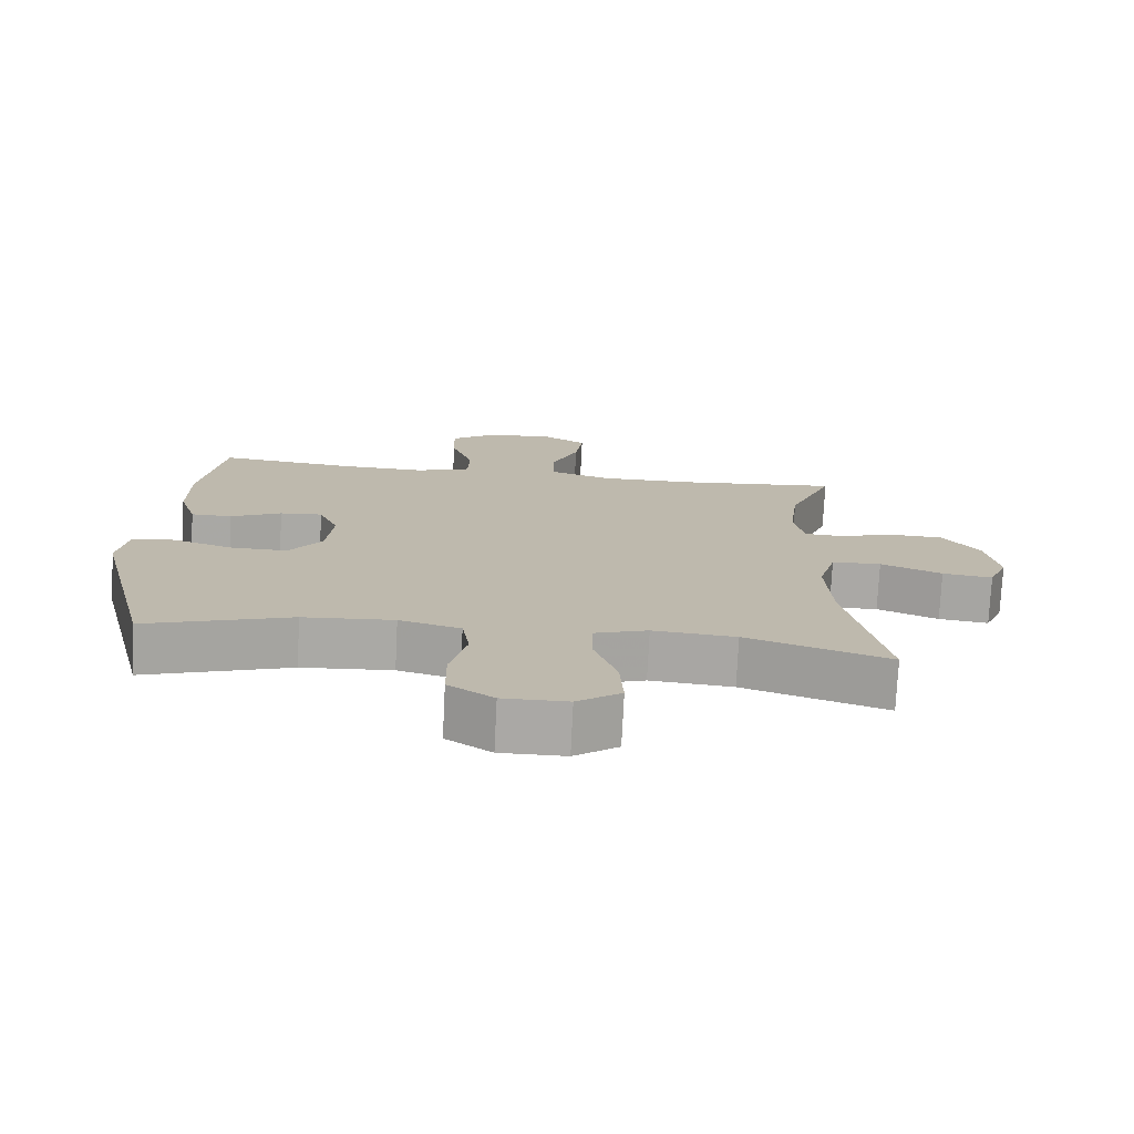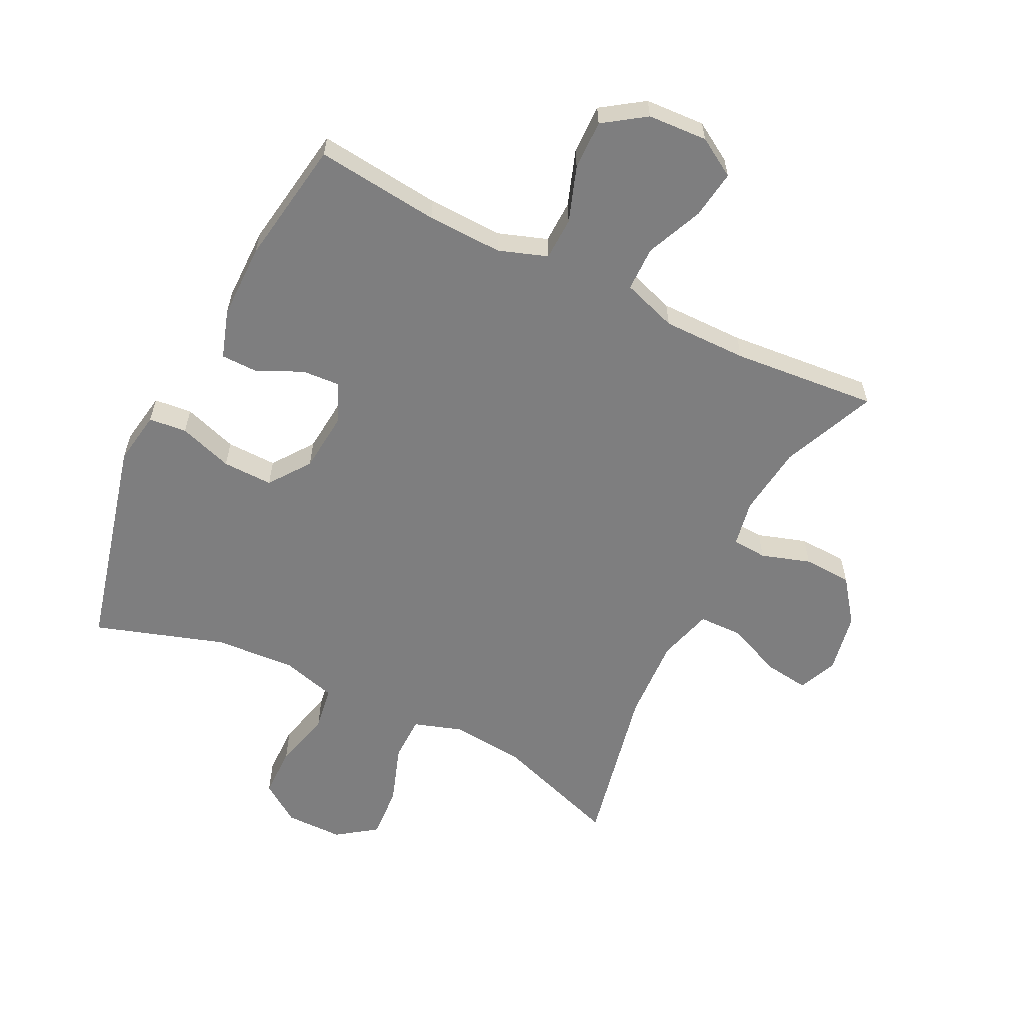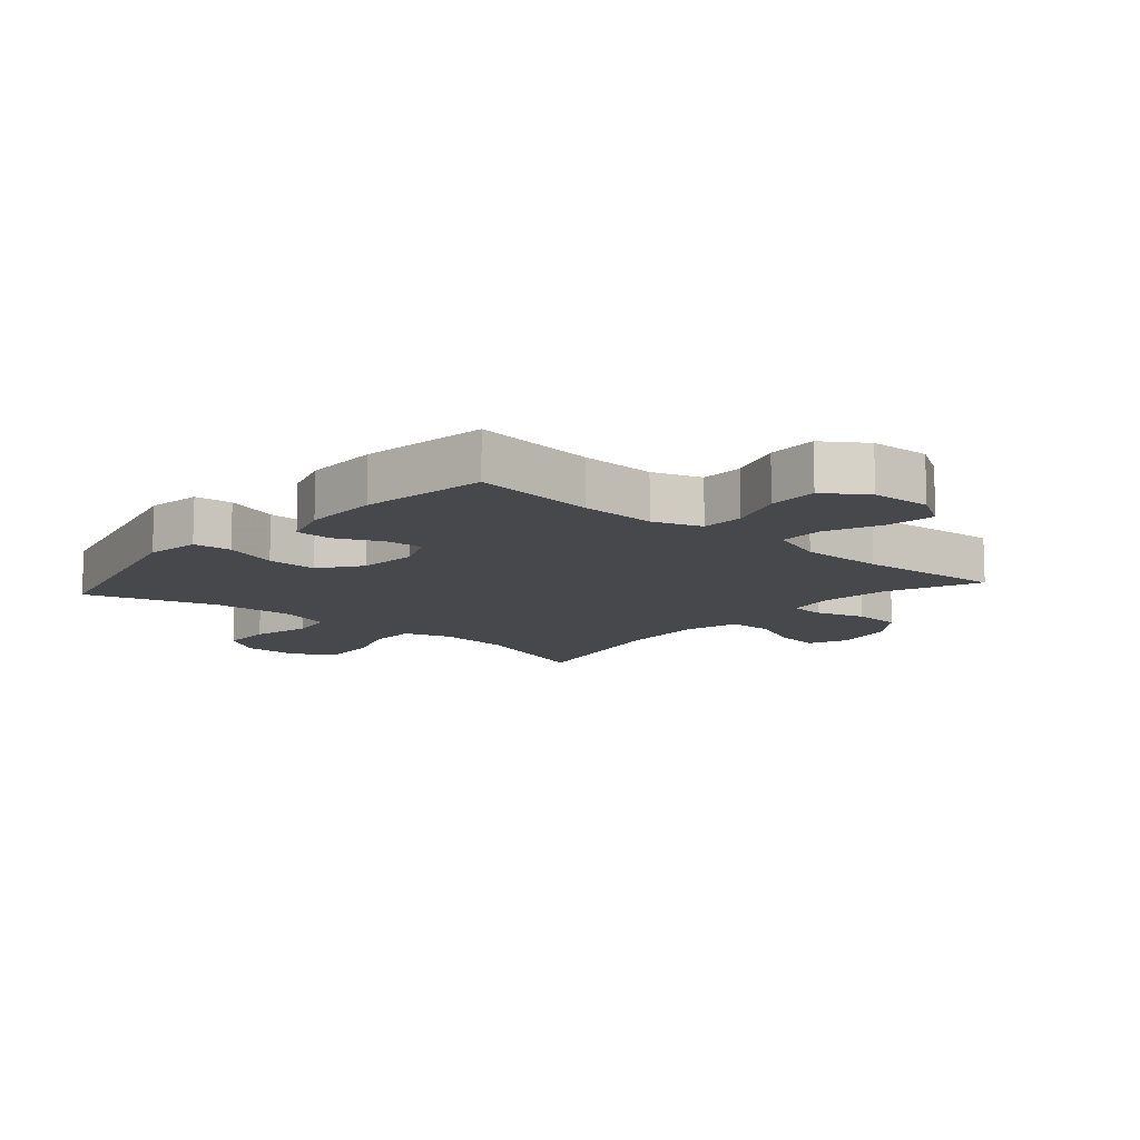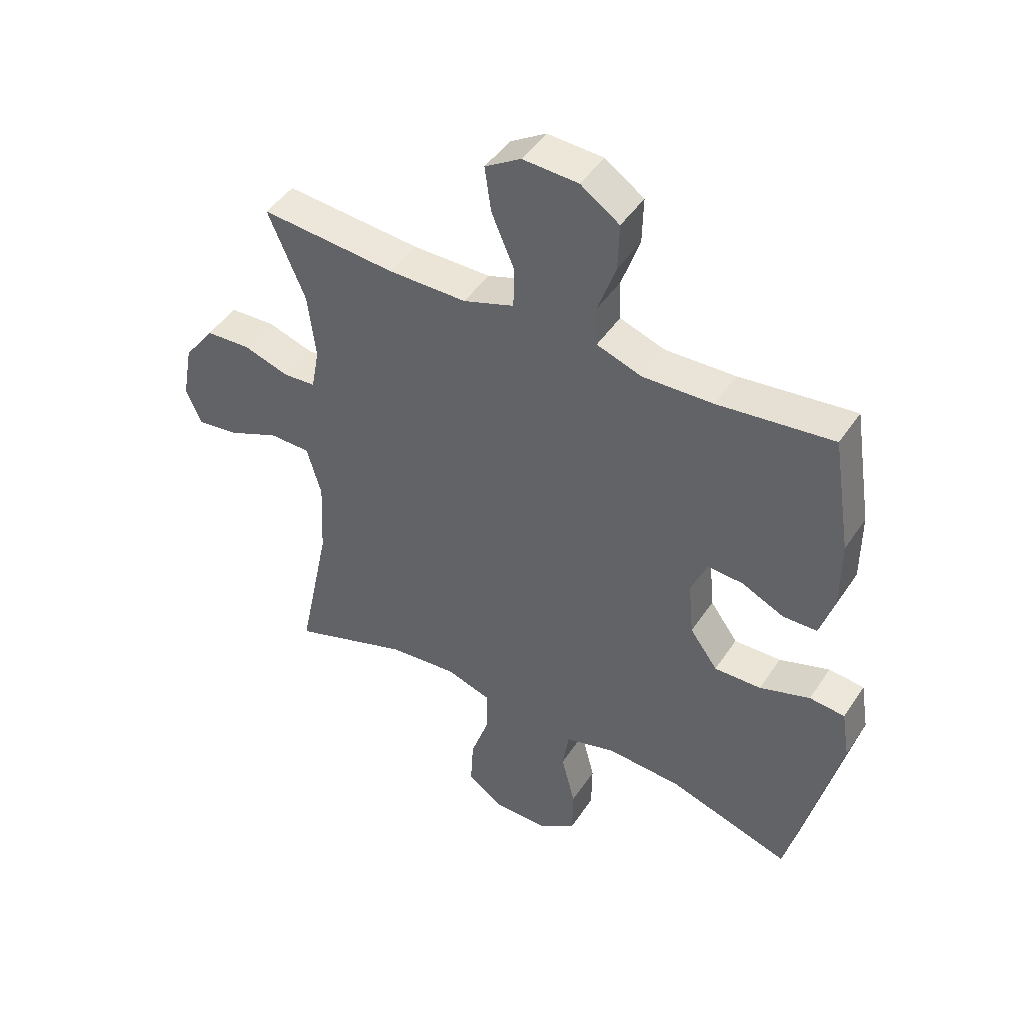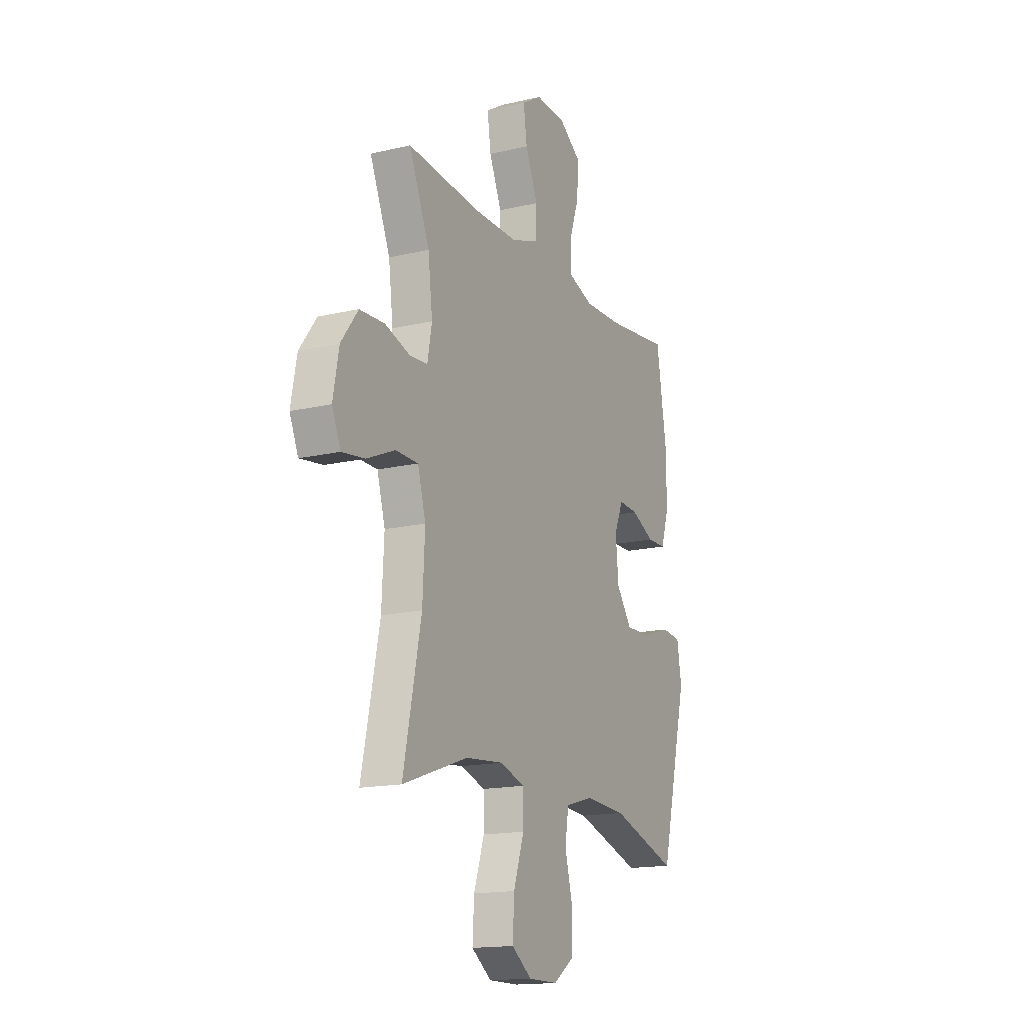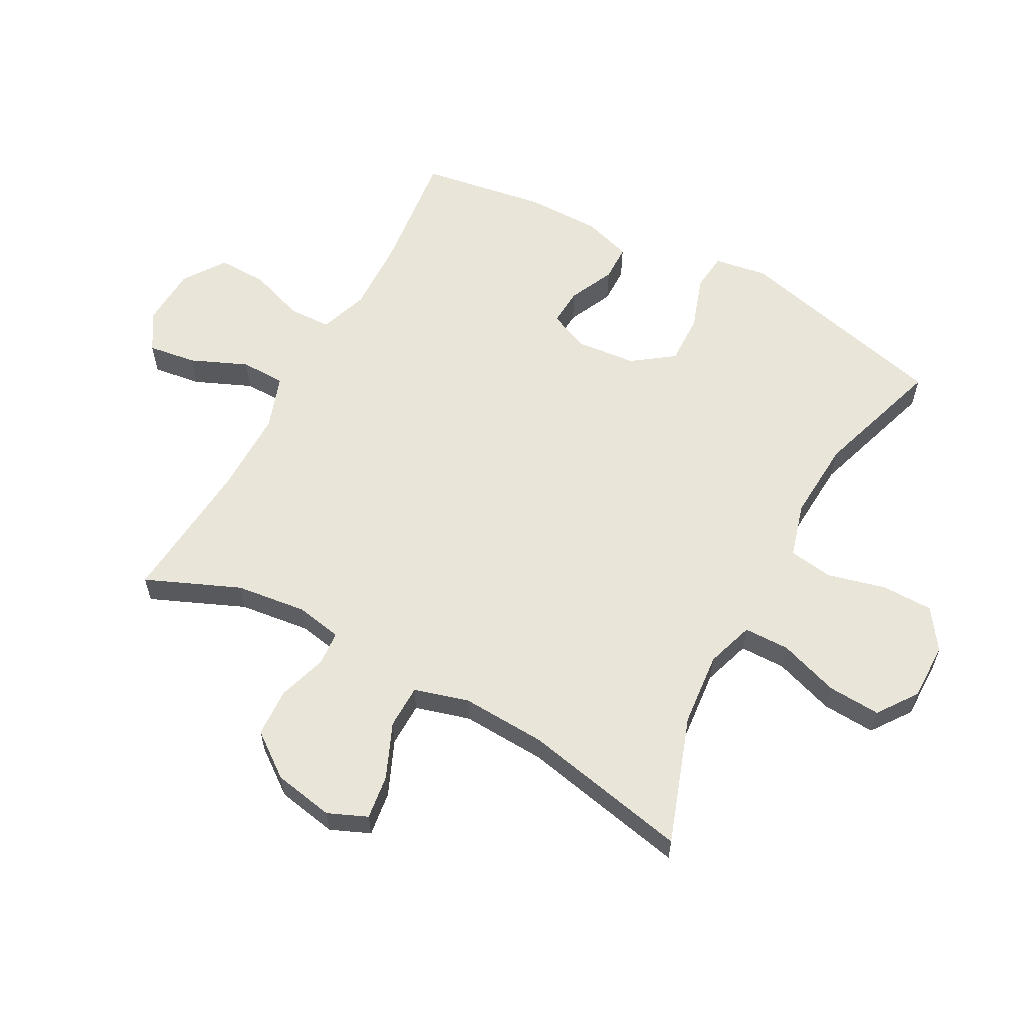
<metadata>
{"format":"obj","ext":"obj","renderer":"f3d","projection":"perspective","resolution":1024,"background":"white","views":[{"elev":-75.1,"azim":-2.8,"up":"+Z"},{"elev":-59.5,"azim":-26.2,"up":"+Y"},{"elev":-11.6,"azim":-41.1,"up":"+Y"},{"elev":45.7,"azim":-148.4,"up":"+Z"},{"elev":-16.0,"azim":116.0,"up":"+Z"},{"elev":59.7,"azim":118.4,"up":"+Y"}]}
</metadata>
<code>
v 0.5 0.07 0.5
v 0.436 0.07 0.349
v 0.422 0.07 0.235
v 0.436 0.07 0.16
v 0.492 0.07 0.156
v 0.571 0.07 0.181
v 0.649 0.07 0.177
v 0.702 0.07 0.106
v 0.72 0.07 0.009
v 0.693 0.07 -0.054
v 0.621 0.07 -0.044
v 0.533 0.07 -0.006
v 0.462 0.07 -0.007
v 0.437 0.07 -0.095
v 0.444 0.07 -0.231
v 0.5 0.07 -0.5
v 0.295 0.07 -0.429
v 0.176 0.07 -0.418
v 0.099 0.07 -0.443
v 0.098 0.07 -0.516
v 0.131 0.07 -0.613
v 0.136 0.07 -0.698
v 0.073 0.07 -0.743
v -0.02 0.07 -0.743
v -0.085 0.07 -0.698
v -0.086 0.07 -0.615
v -0.062 0.07 -0.521
v -0.073 0.07 -0.45
v -0.161 0.07 -0.425
v -0.291 0.07 -0.433
v -0.5 0.07 -0.5
v -0.586 0.07 -0.152
v -0.572 0.07 -0.066
v -0.511 0.07 -0.06
v -0.424 0.07 -0.089
v -0.343 0.07 -0.091
v -0.295 0.07 -0.025
v -0.286 0.07 0.071
v -0.314 0.07 0.136
v -0.375 0.07 0.132
v -0.448 0.07 0.098
v -0.507 0.07 0.099
v -0.532 0.07 0.177
v -0.532 0.07 0.298
v -0.5 0.07 0.5
v -0.301 0.07 0.477
v -0.18 0.07 0.473
v -0.102 0.07 0.5
v -0.1 0.07 0.569
v -0.131 0.07 0.658
v -0.133 0.07 0.738
v -0.066 0.07 0.784
v 0.03 0.07 0.789
v 0.092 0.07 0.751
v 0.081 0.07 0.673
v 0.042 0.07 0.582
v 0.043 0.07 0.51
v 0.131 0.07 0.48
v 0.267 0.07 0.48
v 0.5 0 0.5
v 0.436 0 0.349
v 0.422 0 0.235
v 0.436 0 0.16
v 0.492 0 0.156
v 0.571 0 0.181
v 0.649 0 0.177
v 0.702 0 0.106
v 0.72 0 0.009
v 0.693 0 -0.054
v 0.621 0 -0.044
v 0.533 0 -0.006
v 0.462 0 -0.007
v 0.437 0 -0.095
v 0.444 0 -0.231
v 0.5 0 -0.5
v 0.295 0 -0.429
v 0.176 0 -0.418
v 0.099 0 -0.443
v 0.098 0 -0.516
v 0.131 0 -0.613
v 0.136 0 -0.698
v 0.073 0 -0.743
v -0.02 0 -0.743
v -0.085 0 -0.698
v -0.086 0 -0.615
v -0.062 0 -0.521
v -0.073 0 -0.45
v -0.161 0 -0.425
v -0.291 0 -0.433
v -0.5 0 -0.5
v -0.586 0 -0.152
v -0.572 0 -0.066
v -0.511 0 -0.06
v -0.424 0 -0.089
v -0.343 0 -0.091
v -0.295 0 -0.025
v -0.286 0 0.071
v -0.314 0 0.136
v -0.375 0 0.132
v -0.448 0 0.098
v -0.507 0 0.099
v -0.532 0 0.177
v -0.532 0 0.298
v -0.5 0 0.5
v -0.301 0 0.477
v -0.18 0 0.473
v -0.102 0 0.5
v -0.1 0 0.569
v -0.131 0 0.658
v -0.133 0 0.738
v -0.066 0 0.784
v 0.03 0 0.789
v 0.092 0 0.751
v 0.081 0 0.673
v 0.042 0 0.582
v 0.043 0 0.51
v 0.131 0 0.48
v 0.267 0 0.48
f 53 54 55 56
f 53 56 57
f 52 53 57
f 49 50 51 52
f 48 49 52 57
f 47 48 57 58
f 43 44 45 46
f 43 46 47
f 40 41 42 43
f 39 40 43 47
f 38 39 47 58
f 32 33 34 35
f 30 31 32 35
f 29 30 35 36
f 28 29 36 37
f 24 25 26 27
f 24 27 28
f 23 24 28
f 20 21 22 23
f 19 20 23 28
f 18 19 28 37
f 15 16 17
f 14 15 17 18
f 13 14 18 37
f 9 10 11 12
f 9 12 13
f 5 6 7 8
f 4 5 8 9
f 59 1 2
f 59 2 3
f 58 59 3 4
f 38 58 4
f 13 37 38
f 4 9 13 38
f 115 114 113 112
f 116 115 112
f 116 112 111
f 111 110 109 108
f 116 111 108 107
f 117 116 107 106
f 105 104 103 102
f 106 105 102
f 102 101 100 99
f 106 102 99 98
f 117 106 98 97
f 94 93 92 91
f 94 91 90 89
f 95 94 89 88
f 96 95 88 87
f 86 85 84 83
f 87 86 83
f 87 83 82
f 82 81 80 79
f 87 82 79 78
f 96 87 78 77
f 76 75 74
f 77 76 74 73
f 96 77 73 72
f 71 70 69 68
f 72 71 68
f 67 66 65 64
f 68 67 64 63
f 61 60 118
f 62 61 118
f 63 62 118 117
f 63 117 97
f 97 96 72
f 97 72 68 63
f 1 60 61 2
f 2 61 62 3
f 3 62 63 4
f 4 63 64 5
f 5 64 65 6
f 6 65 66 7
f 7 66 67 8
f 8 67 68 9
f 9 68 69 10
f 10 69 70 11
f 11 70 71 12
f 12 71 72 13
f 13 72 73 14
f 14 73 74 15
f 15 74 75 16
f 16 75 76 17
f 17 76 77 18
f 18 77 78 19
f 19 78 79 20
f 20 79 80 21
f 21 80 81 22
f 22 81 82 23
f 23 82 83 24
f 24 83 84 25
f 25 84 85 26
f 26 85 86 27
f 27 86 87 28
f 28 87 88 29
f 29 88 89 30
f 30 89 90 31
f 31 90 91 32
f 32 91 92 33
f 33 92 93 34
f 34 93 94 35
f 35 94 95 36
f 36 95 96 37
f 37 96 97 38
f 38 97 98 39
f 39 98 99 40
f 40 99 100 41
f 41 100 101 42
f 42 101 102 43
f 43 102 103 44
f 44 103 104 45
f 45 104 105 46
f 46 105 106 47
f 47 106 107 48
f 48 107 108 49
f 49 108 109 50
f 50 109 110 51
f 51 110 111 52
f 52 111 112 53
f 53 112 113 54
f 54 113 114 55
f 55 114 115 56
f 56 115 116 57
f 57 116 117 58
f 58 117 118 59
f 59 118 60 1

</code>
